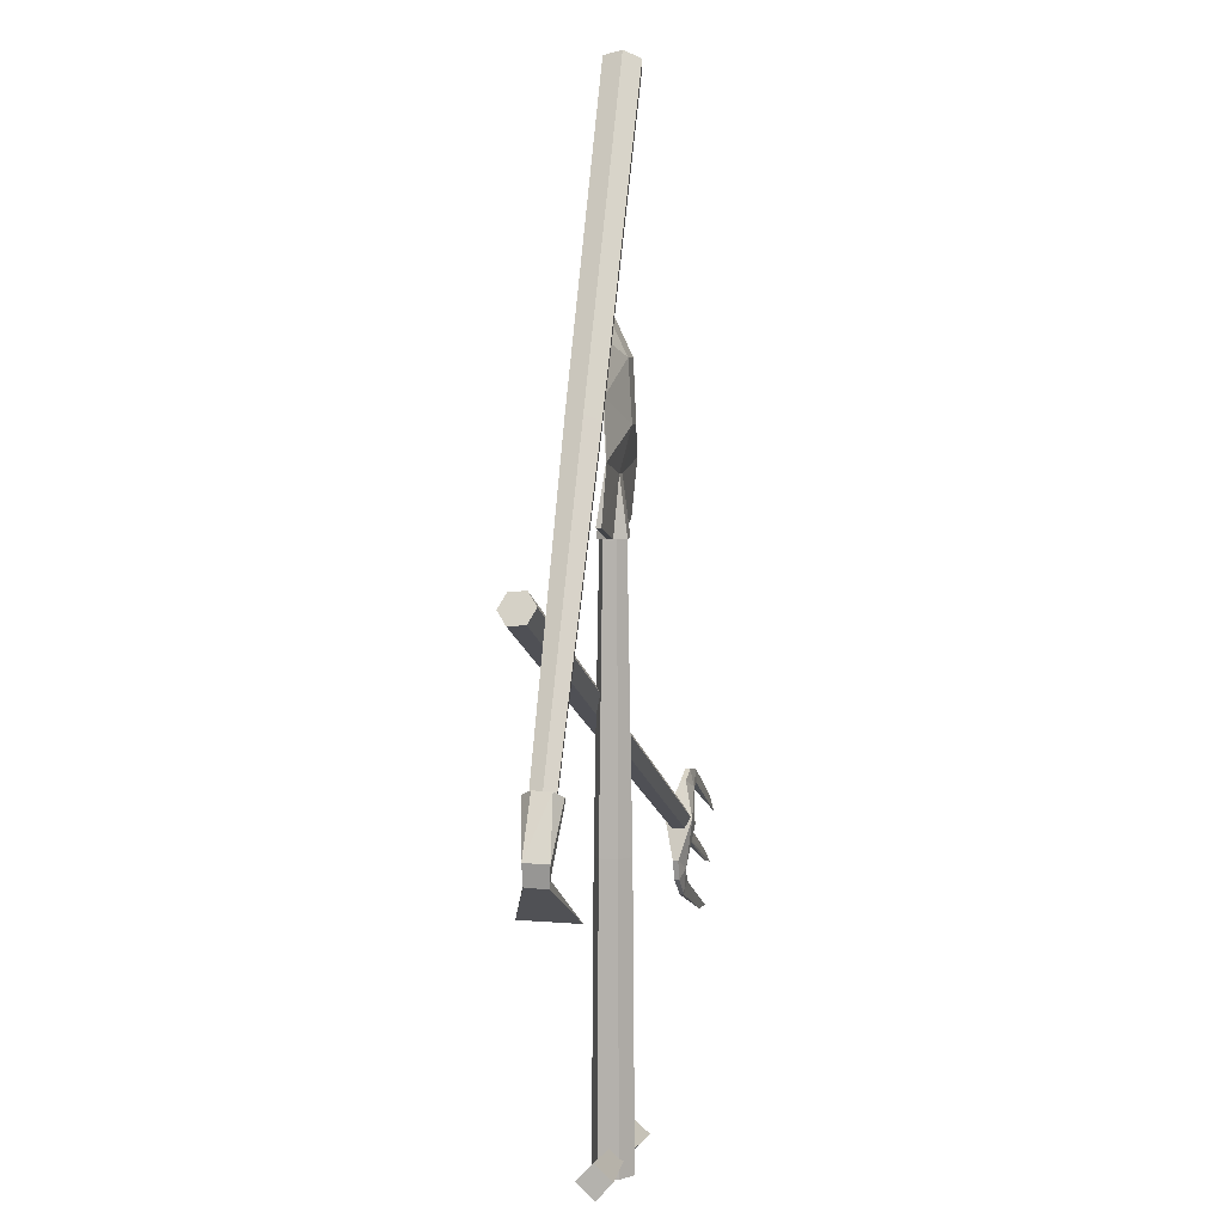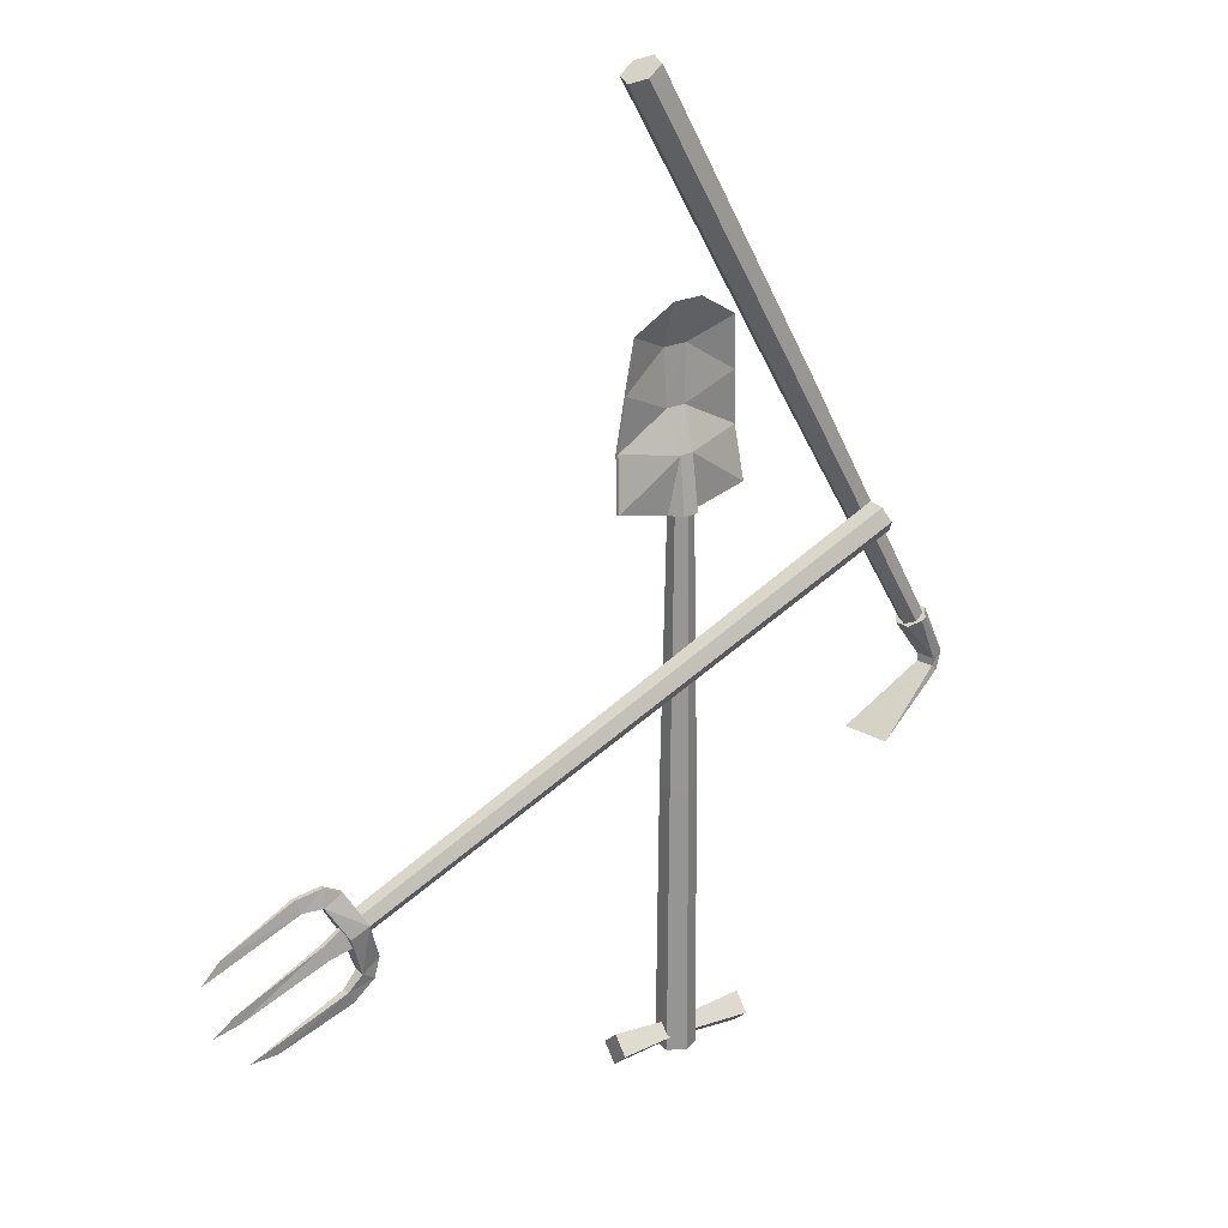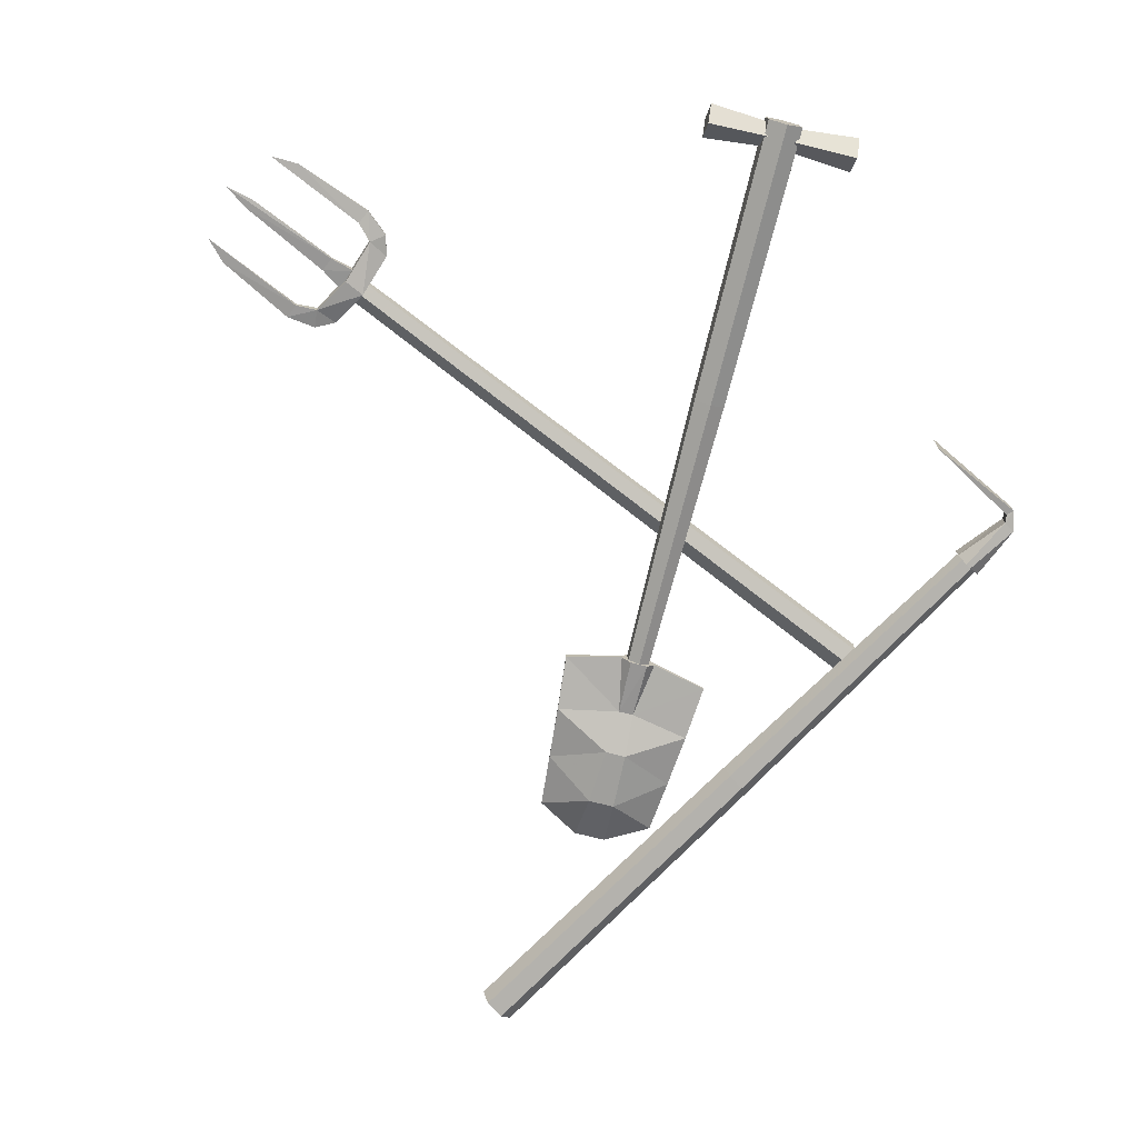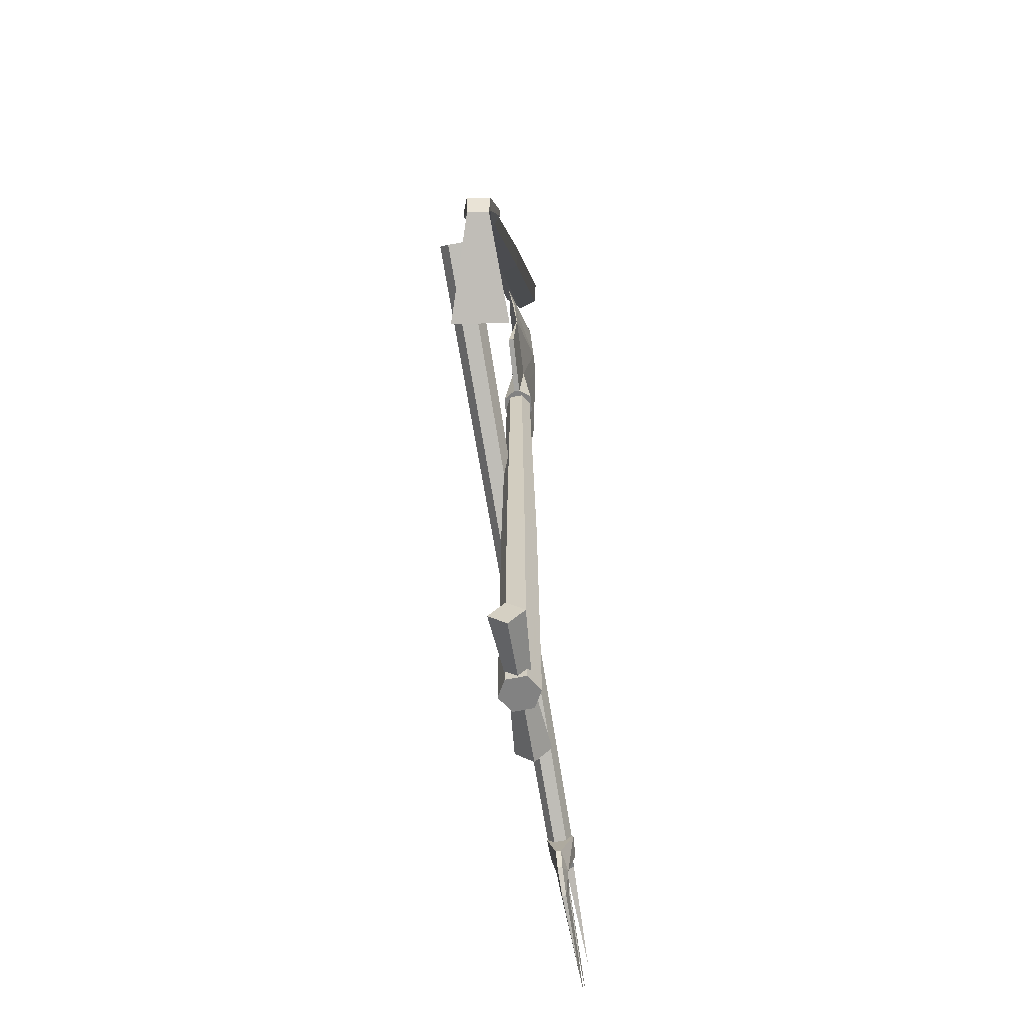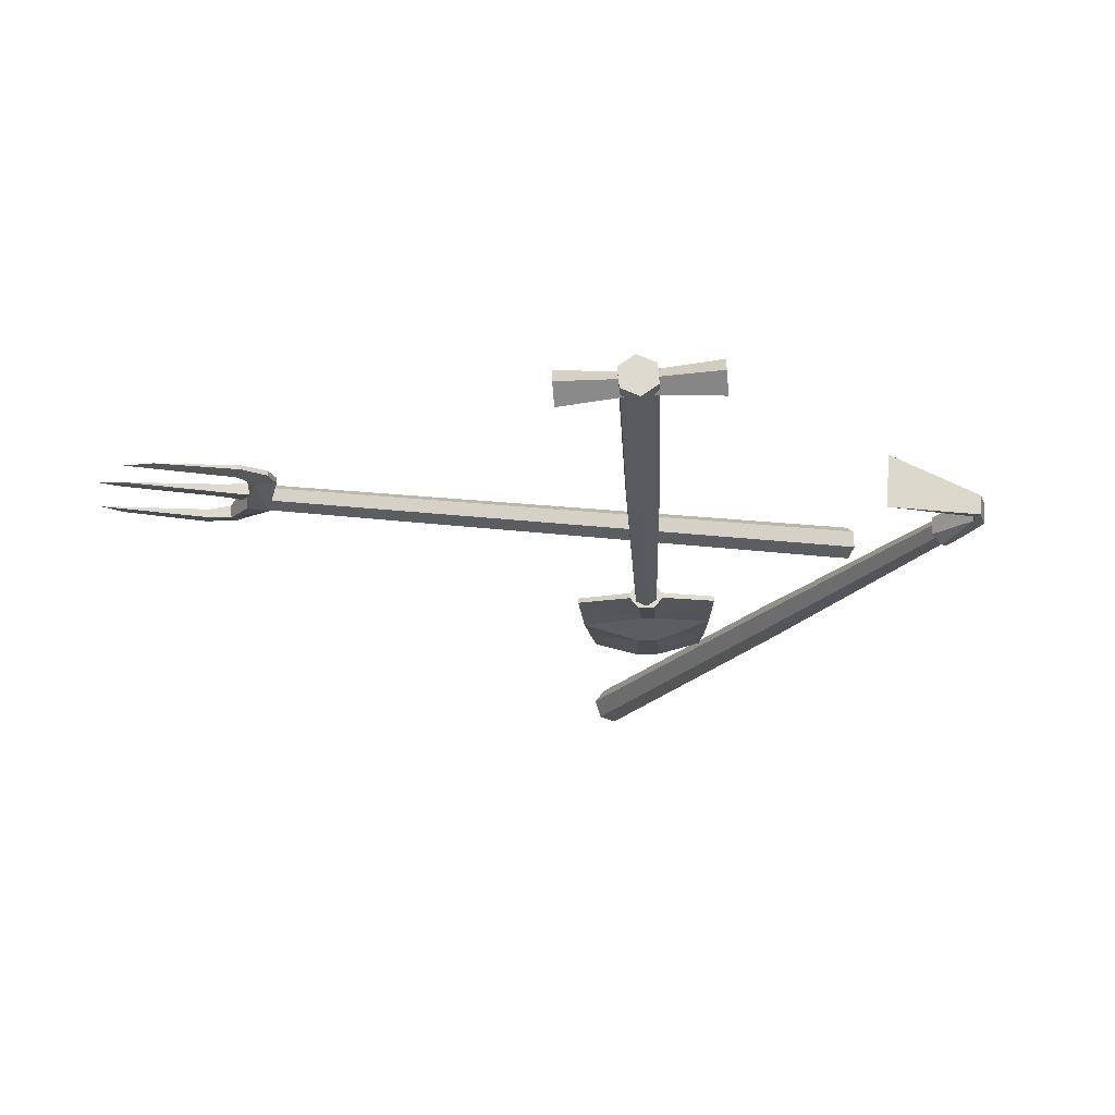
<metadata>
{"format":"obj","ext":"obj","renderer":"f3d","projection":"perspective","resolution":1024,"background":"white","views":[{"elev":5.0,"azim":100.3,"up":"+Y"},{"elev":23.3,"azim":-38.0,"up":"+Y"},{"elev":-74.3,"azim":-14.1,"up":"+Z"},{"elev":-60.7,"azim":96.7,"up":"+Y"},{"elev":-20.3,"azim":2.6,"up":"+Z"}]}
</metadata>
<code>
g zhanchang_fuben_191_nongju_01_01
v -0.7234 15.99 2.911
v -0.7234 15.99 0.3663
v -1.537 15.99 1.318
v -1.537 15.99 1.81
v -5.625 26.91 1.44
v -6.06 22.05 1.045
v -6.06 22.06 0.7433
v -5.625 26.92 1.291
v -1.537 15.99 1.318
v -6.494 17.14 1.314
v -6.494 17.14 1.766
v -1.537 15.99 1.81
v -5.625 26.92 1.291
v -6.06 22.06 0.7433
v -0.8106 24.8 -0.05862
v -1.108 29.9 0.2176
v -6.494 17.14 1.766
v -0.5136 21.03 2.079
v -1.537 15.99 1.81
v -6.494 17.14 1.314
v -1.537 15.99 1.318
v -0.5136 21.03 0.9713
v -5.625 26.91 1.44
v -1.108 29.85 0.5841
v -0.8106 24.7 0.6743
v -6.06 22.05 1.045
v 5.625 26.92 1.291
v 6.06 22.05 0.9998
v 6.06 22.05 1.045
v 5.625 26.91 1.44
v 1.537 15.99 1.318
v 1.537 15.99 1.81
v 6.494 17.14 1.766
v 6.494 17.14 1.314
v 0.9995 24.8 -0.05862
v 6.06 22.05 0.9998
v 5.625 26.92 1.291
v 1.202 29.9 0.2176
v 6.494 17.14 1.766
v 1.537 15.99 1.81
v 0.7969 21.03 2.065
v 0.7969 21.03 0.9713
v 0.7969 15.99 0.317
v 1.537 15.99 1.318
v 6.494 17.14 1.314
v 0.9995 24.71 0.665
v 1.202 29.86 0.5794
v 5.625 26.91 1.44
v 6.06 22.05 1.045
v -0.7234 15.99 2.911
v 1.537 15.99 1.81
v 1.537 15.99 1.318
v 0.7969 15.99 0.317
v 0.7969 15.99 2.811
v -0.7234 15.99 0.3663
v 0.7969 15.99 2.811
v -0.1796 -34.17 3.37
v -1.628 -34.17 2.348
v -1.453 -8.86 2.267
v -0.1621 -8.86 3.178
v 1.43 -34.17 2.627
v 1.273 -8.86 2.516
v 1.591 -34.17 0.8607
v 1.416 -8.86 0.9416
v 0.1424 -34.17 -0.1617
v 1.591 -34.17 0.8607
v 1.416 -8.86 0.9416
v 0.1249 -8.86 0.03032
v -1.467 -34.17 0.5818
v -1.31 -8.86 0.693
v -1.467 -34.17 0.5818
v -1.31 -8.86 0.693
v -1.628 -34.17 2.348
v -0.1796 -34.17 3.37
v 1.43 -34.17 2.627
v 1.591 -34.17 0.8607
v 0.1424 -34.17 -0.1617
v -1.467 -34.17 0.5818
v -0.9292 16.45 0.9617
v 0.08261 16.45 0.4944
v 0.9932 16.45 1.137
v 0.892 16.45 2.247
v -0.1198 16.45 2.714
v -1.03 16.45 2.072
v -0.1198 16.45 2.714
v -0.1621 -8.86 3.178
v -1.453 -8.86 2.267
v -1.03 16.45 2.072
v 0.892 16.45 2.247
v 1.273 -8.86 2.516
v 0.9932 16.45 1.137
v 1.416 -8.86 0.9416
v 0.08261 16.45 0.4944
v 0.1249 -8.86 0.03032
v 1.416 -8.86 0.9416
v 0.9932 16.45 1.137
v -0.9292 16.45 0.9617
v -1.31 -8.86 0.693
v -1.31 -8.86 0.693
v -0.9292 16.45 0.9617
v -6.494 17.14 1.766
v -6.494 17.14 1.314
v -5.191 31.8 1.933
v -1.405 34.06 2.217
v -5.191 31.8 1.933
v -5.191 31.8 1.933
v -1.405 34.06 2.217
v 6.494 17.14 1.314
v 6.494 17.14 1.766
v 5.191 31.8 1.933
v 5.191 31.8 1.933
v 1.405 34.06 2.217
v 1.405 34.06 2.217
v 5.191 31.8 1.933
v 1.405 34.06 2.217
v 6.787 -32.85 0.3375
v 6.699 -34.43 1.788
v 6.649 -32.98 3.368
v 6.737 -31.4 1.917
v -6.46 -32.66 -0.2589
v -6.51 -31.21 1.321
v -6.598 -32.79 2.771
v -6.548 -34.24 1.192
v 6.787 -32.85 0.3375
v 0.138 -32.78 0.6016
v 0.08257 -33.77 1.514
v 6.699 -34.43 1.788
v 0.138 -32.78 0.6016
v -6.46 -32.66 -0.2589
v -6.548 -34.24 1.192
v 0.08257 -33.77 1.514
v 6.699 -34.43 1.788
v 0.08257 -33.77 1.514
v 0.05109 -32.86 2.507
v 6.649 -32.98 3.368
v 0.08257 -33.77 1.514
v -6.548 -34.24 1.192
v -6.598 -32.79 2.771
v 0.05109 -32.86 2.507
v 0.1066 -31.87 1.595
v 6.737 -31.4 1.917
v 0.05109 -32.86 2.507
v -6.598 -32.79 2.771
v -6.51 -31.21 1.321
v 0.1066 -31.87 1.595
v 6.737 -31.4 1.917
v 0.1066 -31.87 1.595
v 0.138 -32.78 0.6016
v 6.787 -32.85 0.3375
v 0.1066 -31.87 1.595
v -6.51 -31.21 1.321
v -6.46 -32.66 -0.2589
v 0.138 -32.78 0.6016
v 25.43 -0.8399 2.483
v 27.62 0.4408 2.288
v 26.85 -0.006735 3.172
v 26.43 -0.2542 3.21
v 29.52 -4.278 0.5414
v 27.56 0.4067 0.7682
v 26.65 -0.1258 0.1074
v 26.43 -0.2542 3.21
v 28.7 -4.759 2.615
v 25.43 -0.8399 2.483
v 26.22 -0.3733 0.1452
v 26.65 -0.1258 0.1074
v 27.56 0.4067 0.7682
v 25.41 -0.8485 0.9597
v 28.63 -5.462 2.537
v 20.99 -9.888 4.842
v 20.67 -10.08 -0.005375
v 28.52 -5.539 0.7324
v 29.65 -4.201 2.53
v 27.62 0.4408 2.288
v 28.58 -4.829 0.6254
v 26.22 -0.3733 0.1452
v 25.41 -0.8485 0.9597
v 20.67 -10.08 -0.005375
v 20.99 -9.888 4.842
v 29.14 -6.001 2.525
v 29.02 -6.071 0.7199
v 26.85 -0.006735 3.172
v -5.913 51.77 1.976
v -4.937 52.34 3.342
v 11.3 24.71 3.162
v 10.43 24.2 1.944
v -5.38 52.08 0.314
v 10.9 24.48 0.4626
v -3.87 52.97 0.01794
v 12.25 25.26 0.1987
v -2.894 53.54 1.384
v -3.87 52.97 0.01794
v 12.25 25.26 0.1987
v 13.12 25.77 1.416
v -3.428 53.22 3.046
v -2.894 53.54 1.384
v 13.12 25.77 1.416
v 12.64 25.49 2.898
v -4.937 52.34 3.342
v -5.913 51.77 1.976
v -5.38 52.08 0.314
v -3.87 52.97 0.01794
v -2.894 53.54 1.384
v -3.428 53.22 3.046
v 27.35 -0.2421 2.539
v 27.68 -0.04609 1.494
v 27.07 -0.4048 0.6355
v 26.12 -0.9594 0.8216
v 25.79 -1.155 1.866
v 26.4 -0.7967 2.725
v 25.79 -1.155 1.866
v 10.43 24.2 1.944
v 11.3 24.71 3.162
v 26.4 -0.7967 2.725
v 26.12 -0.9594 0.8216
v 10.9 24.48 0.4626
v 27.07 -0.4048 0.6355
v 12.25 25.26 0.1987
v 27.68 -0.04609 1.494
v 13.12 25.77 1.416
v 12.25 25.26 0.1987
v 27.07 -0.4048 0.6355
v 27.35 -0.2421 2.539
v 12.64 25.49 2.898
v 13.12 25.77 1.416
v 27.68 -0.04609 1.494
v 29.65 -4.201 2.53
v 28.7 -4.759 2.615
v 26.43 -0.2542 3.21
v 26.85 -0.006735 3.172
v 28.58 -4.829 0.6254
v 29.52 -4.278 0.5414
v 26.65 -0.1258 0.1074
v 26.22 -0.3733 0.1452
v 28.52 -5.539 0.7324
v 29.02 -6.071 0.7199
v 20.67 -10.08 -0.005375
v 29.14 -6.001 2.525
v 28.63 -5.462 2.537
v 20.99 -9.888 4.842
v -35.35 -6.994 1.388
v -37.88 -7.34 1.167
v -37.85 -7.34 0.7835
v -35.31 -6.994 0.9364
v -35.35 -6.994 1.388
v -35.31 -6.994 0.9364
v -33.64 -7.835 1.06
v -33.68 -7.835 1.551
v -37.85 -7.34 0.7835
v -37.33 -8.551 0.653
v -35.43 -8.61 0.5849
v -35.31 -6.994 0.9364
v -35.35 -6.994 1.388
v -33.68 -7.835 1.551
v -35.51 -8.61 1.676
v -31.82 -10.95 0.1864
v -33.64 -7.835 1.06
v -33.53 -11.72 0.1922
v -37.38 -8.551 1.401
v -37.88 -7.34 1.167
v -31.82 -10.95 0.1864
v -32 -10.95 2.674
v -33.68 -7.835 1.551
v -33.64 -7.835 1.06
v -32 -10.95 2.674
v -33.69 -11.72 2.487
v -3.583 0.5899 4.055
v -4.086 1.587 4.793
v 18.92 11.97 6.598
v 19.49 10.85 5.77
v -4.544 2.696 4.197
v 18.41 13.22 5.93
v -4.499 2.806 2.864
v 18.46 13.34 4.433
v -4.499 2.806 2.864
v -3.996 1.809 2.125
v 19.02 12.22 3.605
v 18.46 13.34 4.433
v -3.996 1.809 2.125
v -3.538 0.7007 2.721
v 19.54 10.98 4.273
v 19.02 12.22 3.605
v 18.41 13.22 5.93
v 18.46 13.34 4.433
v 19.02 12.22 3.605
v 19.54 10.98 4.273
v 19.49 10.85 5.77
v 18.92 11.97 6.598
v -33.39 -10.47 0.8966
v -33.43 -10.56 2.007
v -33.04 -11.48 2.502
v -32.63 -12.31 1.888
v -32.59 -12.22 0.778
v -32.97 -11.3 0.2823
v -3.583 0.5899 4.055
v -32.63 -12.31 1.888
v -33.04 -11.48 2.502
v -4.086 1.587 4.793
v -33.43 -10.56 2.007
v -4.544 2.696 4.197
v -33.39 -10.47 0.8966
v -4.499 2.806 2.864
v -4.499 2.806 2.864
v -33.39 -10.47 0.8966
v -32.97 -11.3 0.2823
v -3.996 1.809 2.125
v -3.996 1.809 2.125
v -32.97 -11.3 0.2823
v -32.59 -12.22 0.778
v -3.538 0.7007 2.721
v -44.23 -10.69 0.4323
v -44.23 -10.69 0.4323
v -45.92 -12.48 0.2887
v -44.23 -10.69 0.4323
v -45.92 -12.48 0.2887
v -35.51 -8.61 1.676
v -35.43 -8.61 0.5849
v -37.33 -8.551 0.653
v -37.38 -8.551 1.401
v -35.43 -8.61 0.5849
v -35.51 -8.61 1.676
v -33.69 -11.72 2.487
v -33.53 -11.72 0.1922
v -33.92 -10.81 1.733
v -35.78 -12.04 1.561
v -35.75 -12.04 1.177
v -33.89 -10.81 1.282
v -35.75 -12.04 1.177
v -35.23 -13.25 1.047
v -33.05 -12.68 0.9988
v -33.89 -10.81 1.282
v -33.92 -10.81 1.733
v -33.13 -12.68 2.09
v -35.29 -13.25 1.795
v -35.78 -12.04 1.561
v -43.37 -15.81 0.715
v -43.37 -15.81 0.715
v -43 -16.67 0.7411
v -33.13 -12.68 2.09
v -33.05 -12.68 0.9988
v -35.23 -13.25 1.047
v -35.29 -13.25 1.795
v -43 -16.67 0.7411
v -43.37 -15.81 0.715
v -45.34 -17.21 0.5741
v -45.34 -17.21 0.5741
v -43 -16.67 0.7411
v -31.13 -16.38 1.689
v -31.09 -16.38 1.238
v -33.03 -18.05 1.127
v -33.06 -18.05 1.511
v -31.13 -16.38 1.689
v -30.65 -14.57 1.767
v -30.61 -14.57 1.276
v -31.09 -16.38 1.238
v -33.03 -18.05 1.127
v -31.09 -16.38 1.238
v -32.29 -15.52 0.8087
v -33.59 -16.87 0.92
v -31.13 -16.38 1.689
v -32.37 -15.52 1.9
v -30.65 -14.57 1.767
v -30.61 -14.57 1.276
v -33.06 -18.05 1.511
v -33.64 -16.87 1.668
v -30.61 -14.57 1.276
v -30.65 -14.57 1.767
v -39.76 -20.62 0.7506
v -42.22 -20.71 0.5526
v -39.76 -20.62 0.7506
v -39.76 -20.62 0.7506
v -42.22 -20.71 0.5526
v -33.59 -16.87 0.92
v -33.64 -16.87 1.668
v -42.22 -20.71 0.5526
v -32.29 -15.52 0.8087
v -32.37 -15.52 1.9
v -45.92 -12.48 0.2887
v -32.37 -15.52 1.9
v -32.29 -15.52 0.8087
f 2 1 3
f 4 3 1
f 6 5 7
f 8 7 5
f 10 9 11
f 12 11 9
f 14 13 15
f 16 15 13
f 18 17 19
f 21 20 22
f 24 23 25
f 26 25 23
f 28 27 29
f 30 29 27
f 32 31 33
f 34 33 31
f 36 35 37
f 38 37 35
f 40 39 41
f 43 42 44
f 42 45 44
f 47 46 48
f 49 48 46
f 18 19 50
f 52 51 53
f 54 53 51
f 24 25 47
f 46 47 25
f 55 22 43
f 42 43 22
f 40 41 56
f 53 54 2
f 1 2 54
f 16 38 15
f 35 15 38
f 41 18 56
f 50 56 18
f 21 22 55
f 58 57 59
f 60 59 57
f 57 61 60
f 62 60 61
f 61 63 62
f 64 62 63
f 66 65 67
f 68 67 65
f 65 69 68
f 70 68 69
f 71 58 72
f 59 72 58
f 74 73 75
f 76 75 77
f 75 73 77
f 73 78 77
f 80 79 81
f 82 81 83
f 81 79 83
f 79 84 83
f 86 85 87
f 88 87 85
f 90 89 86
f 85 86 89
f 92 91 90
f 89 90 91
f 94 93 95
f 96 95 93
f 98 97 94
f 93 94 97
f 87 88 99
f 100 99 88
f 102 101 7
f 6 7 101
f 103 8 5
f 20 14 22
f 15 22 14
f 104 16 105
f 13 105 16
f 107 106 24
f 23 24 106
f 17 18 26
f 25 26 18
f 109 108 29
f 28 29 108
f 110 30 27
f 45 42 36
f 35 36 42
f 112 111 38
f 37 38 111
f 113 47 114
f 48 114 47
f 39 49 41
f 46 41 49
f 107 24 115
f 47 115 24
f 41 46 18
f 25 18 46
f 104 112 16
f 38 16 112
f 42 22 35
f 15 35 22
f 117 116 118
f 119 118 116
f 121 120 122
f 123 122 120
f 125 124 126
f 127 126 124
f 129 128 130
f 131 130 128
f 133 132 134
f 135 134 132
f 137 136 138
f 139 138 136
f 134 135 140
f 141 140 135
f 143 142 144
f 145 144 142
f 147 146 148
f 149 148 146
f 151 150 152
f 153 152 150
f 155 154 156
f 157 156 154
f 159 158 160
f 162 161 163
f 165 164 166
f 167 166 164
f 169 168 170
f 171 170 168
f 173 172 159
f 158 159 172
f 175 174 176
f 166 167 155
f 154 155 167
f 178 177 179
f 180 179 177
f 174 162 176
f 163 176 162
f 181 172 173
f 183 182 184
f 185 184 182
f 182 186 185
f 187 185 186
f 186 188 187
f 189 187 188
f 191 190 192
f 193 192 190
f 195 194 196
f 197 196 194
f 194 183 197
f 184 197 183
f 199 198 200
f 201 200 202
f 200 198 202
f 198 203 202
f 205 204 206
f 207 206 208
f 206 204 208
f 204 209 208
f 211 210 212
f 213 212 210
f 215 214 211
f 210 211 214
f 217 216 215
f 214 215 216
f 219 218 220
f 221 220 218
f 223 222 224
f 225 224 222
f 212 213 223
f 222 223 213
f 174 171 162
f 168 162 171
f 158 172 180
f 179 180 172
f 227 226 228
f 229 228 226
f 231 230 232
f 233 232 230
f 234 230 235
f 231 235 230
f 236 234 235
f 237 226 238
f 227 238 226
f 239 237 238
f 241 240 242
f 243 242 240
f 245 244 246
f 247 246 244
f 249 248 250
f 251 250 248
f 253 252 254
f 256 255 250
f 257 250 255
f 250 251 256
f 254 252 258
f 259 258 252
f 261 260 262
f 263 262 260
f 265 264 254
f 253 254 264
f 267 266 268
f 269 268 266
f 270 267 271
f 268 271 267
f 272 270 273
f 271 273 270
f 275 274 276
f 277 276 274
f 279 278 280
f 281 280 278
f 266 279 269
f 280 269 279
f 283 282 284
f 285 284 286
f 284 282 286
f 286 282 287
f 289 288 290
f 291 290 292
f 290 288 292
f 292 288 293
f 295 294 296
f 297 296 294
f 296 297 298
f 299 298 297
f 298 299 300
f 301 300 299
f 303 302 304
f 305 304 302
f 307 306 308
f 309 308 306
f 308 309 295
f 294 295 309
f 310 241 242
f 248 249 311
f 312 311 249
f 259 313 258
f 314 258 313
f 316 315 317
f 318 317 315
f 320 319 321
f 322 321 319
f 324 323 325
f 326 325 323
f 328 327 329
f 330 329 327
f 332 331 333
f 334 333 331
f 335 324 325
f 336 327 328
f 337 333 334
f 339 338 340
f 341 340 338
f 342 340 341
f 334 343 337
f 344 337 343
f 336 328 345
f 346 345 328
f 348 347 349
f 350 349 347
f 352 351 353
f 354 353 351
f 356 355 357
f 358 357 355
f 360 359 361
f 257 255 357
f 362 357 255
f 362 356 357
f 363 359 364
f 360 364 359
f 365 260 366
f 261 366 260
f 361 264 360
f 265 360 264
f 349 350 367
f 368 358 369
f 355 369 358
f 371 370 364
f 363 364 370
f 373 372 374
f 322 375 321
f 376 321 375
f 377 317 318
f 373 378 372
f 379 372 378

</code>
